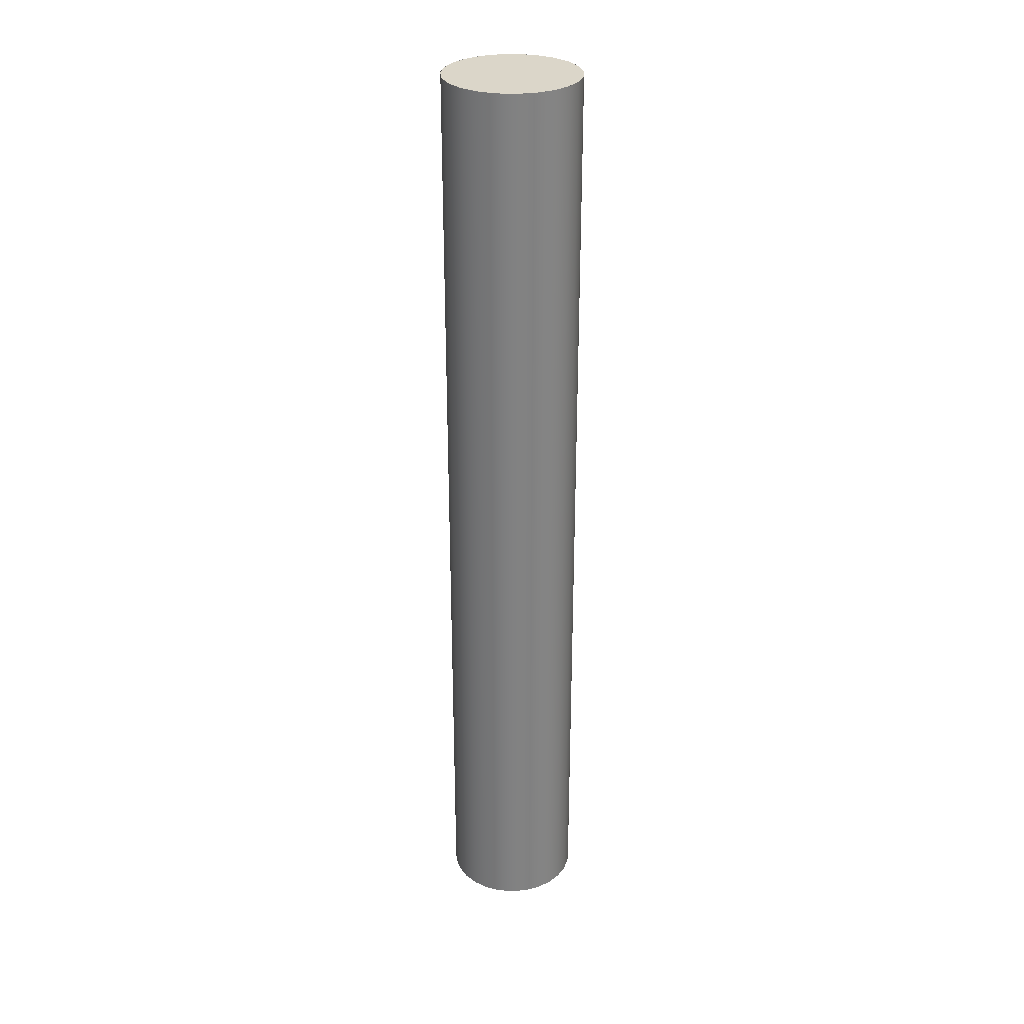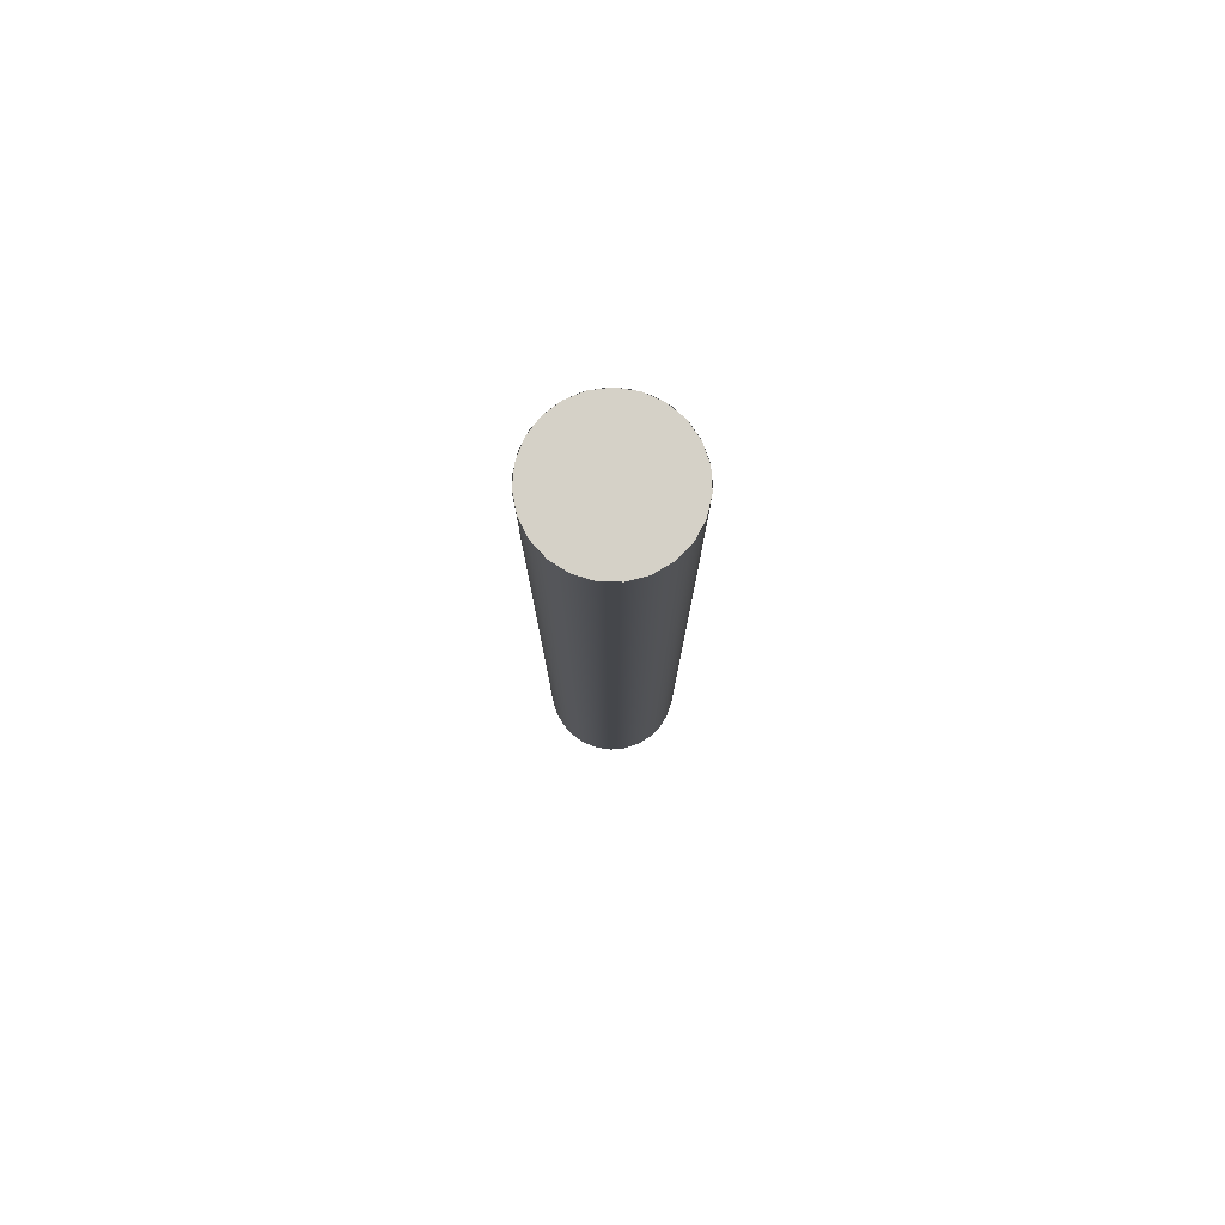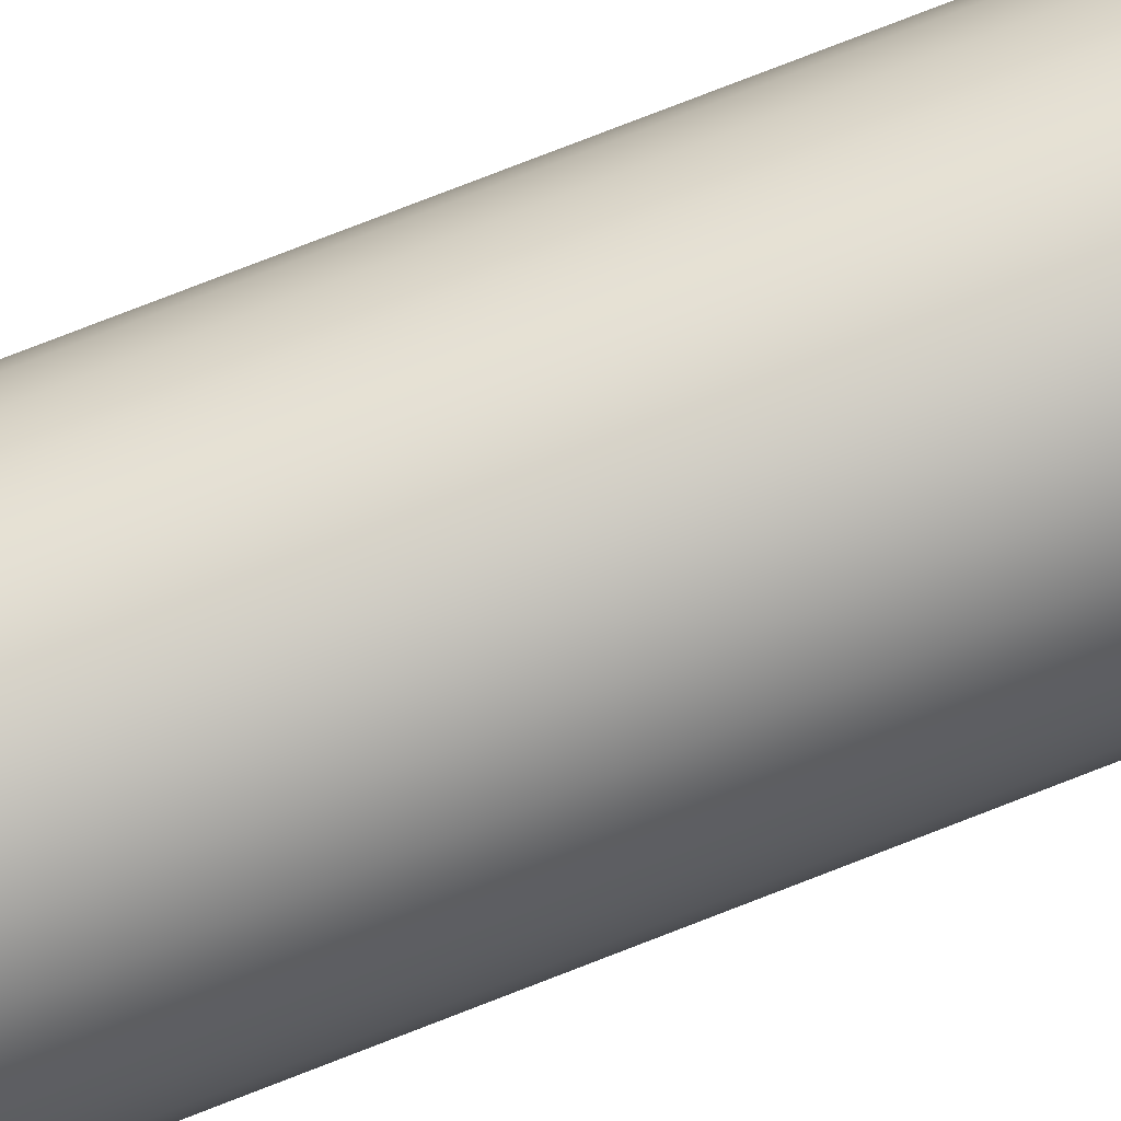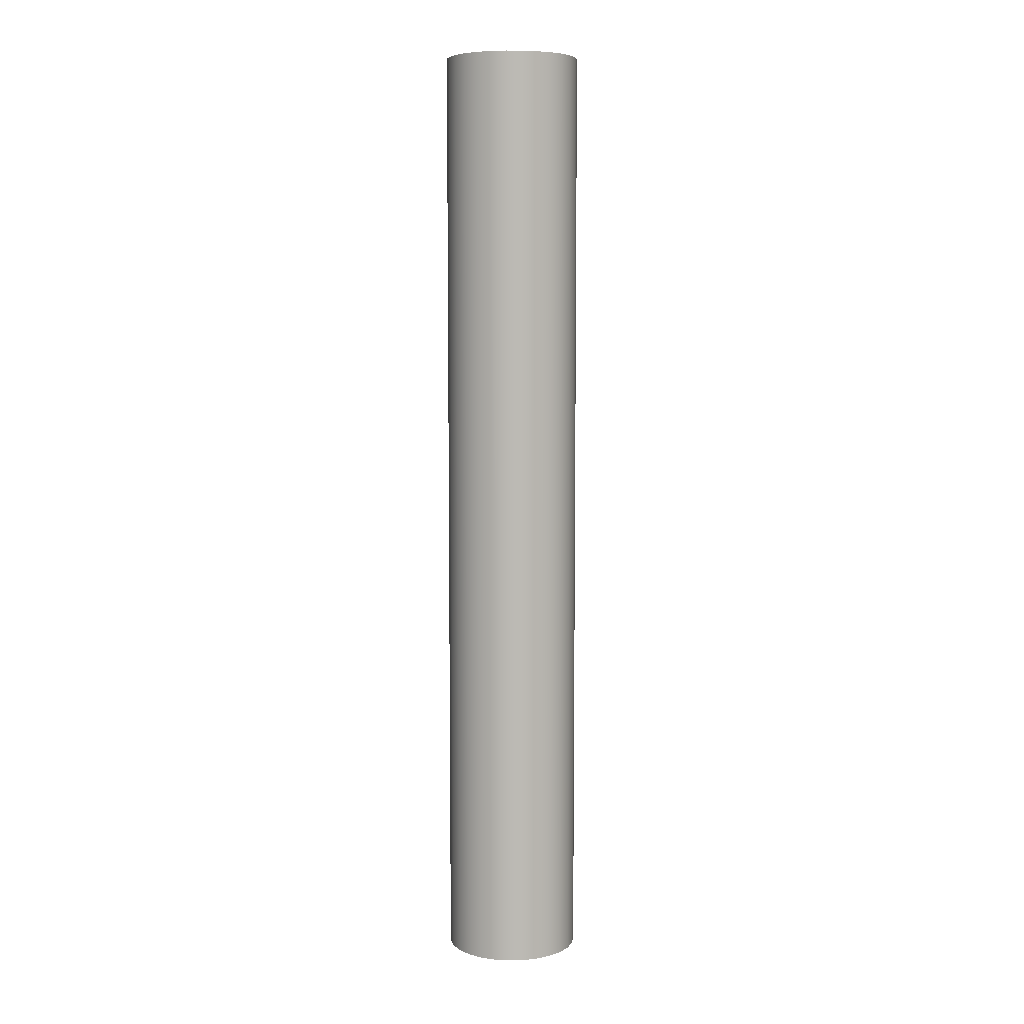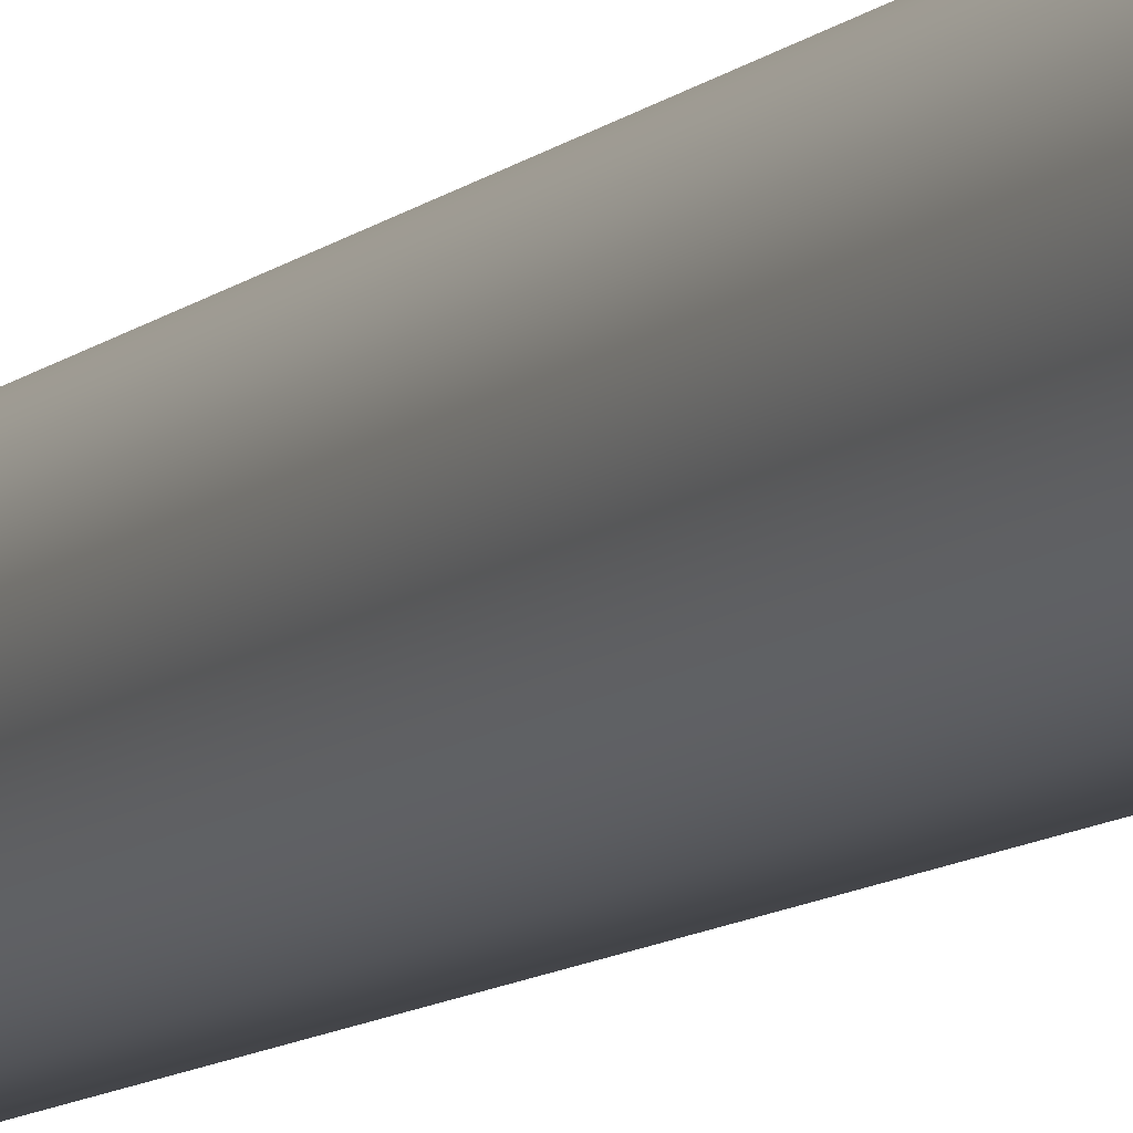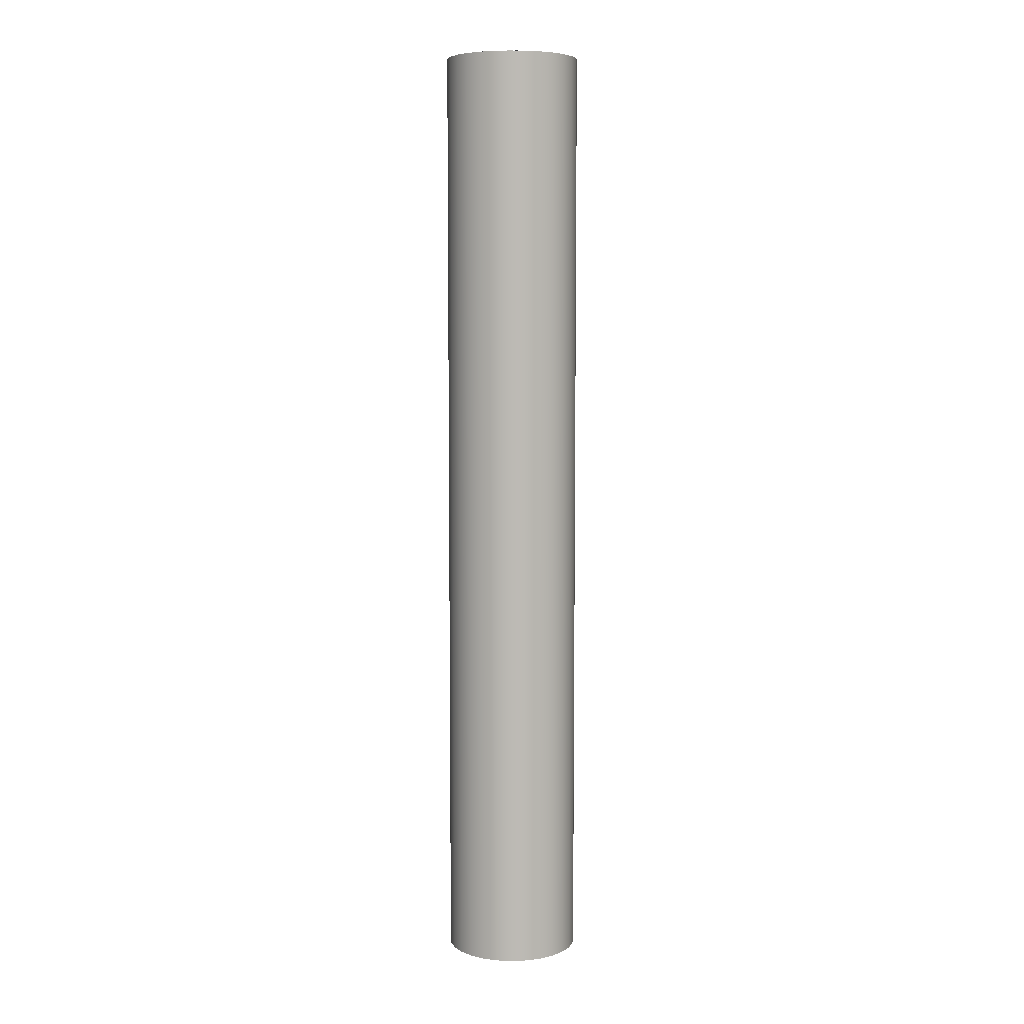
<metadata>
{"format":"obj","ext":"obj","renderer":"f3d","projection":"perspective","resolution":1024,"background":"white","views":[{"elev":29.7,"azim":-150.1,"up":"+Y"},{"elev":79.5,"azim":64.5,"up":"+Y"},{"elev":78.0,"azim":-111.2,"up":"+Z"},{"elev":6.9,"azim":-13.3,"up":"+Y"},{"elev":-9.4,"azim":-25.1,"up":"+Z"},{"elev":6.6,"azim":-43.2,"up":"+Y"}]}
</metadata>
<code>
g Bryła7
v -22.55 137.8 140.2
v -22.53 48.87 139
v -22.53 48.87 140.4
v -22.5 137.8 138.8
v -22.46 137.8 138.5
v -22.26 137.8 141.7
v -22.19 48.87 137.5
v -22.19 48.87 141.9
v -22.18 137.8 141.9
v -22.11 137.8 137.3
v -21.9 137.8 136.9
v -21.64 137.8 143
v -21.53 48.87 136.2
v -21.53 48.87 143.2
v -21.41 137.8 136
v -21.36 137.8 143.4
v -20.93 137.8 135.4
v -20.73 137.8 144.2
v -20.58 48.87 135.1
v -20.58 48.87 144.3
v -20.42 137.8 134.9
v -20.16 137.8 144.7
v -19.6 137.8 134.3
v -19.58 137.8 145.1
v -19.4 48.87 134.2
v -19.4 48.87 145.2
v -19.21 137.8 134.1
v -18.67 137.8 145.6
v -18.25 137.8 145.7
v -18.05 48.87 133.6
v -18.05 48.87 145.8
v -18.02 137.8 133.6
v -17.84 137.8 133.6
v -17 137.8 146
v -16.81 137.8 146
v -16.59 48.87 133.4
v -16.59 48.87 146
v -16.38 137.8 133.4
v -16.32 137.8 133.4
v -15.33 137.8 146
v -15.27 137.8 146
v -15.12 48.87 133.4
v -15.12 48.87 146
v -14.91 137.8 133.5
v -14.6 137.8 133.6
v -13.91 137.8 145.6
v -13.71 48.87 133.9
v -13.71 48.87 145.5
v -13.61 137.8 145.5
v -13.51 137.8 134
v -13 137.8 134.2
v -12.61 137.8 144.9
v -12.43 48.87 134.6
v -12.43 48.87 144.8
v -12.26 137.8 134.7
v -12.15 137.8 144.6
v -11.65 137.8 135.3
v -11.5 137.8 143.9
v -11.36 48.87 135.6
v -11.36 48.87 143.8
v -11.22 137.8 135.8
v -10.98 137.8 143.3
v -10.65 137.8 142.7
v -10.63 137.8 136.7
v -10.55 48.87 136.9
v -10.55 48.87 142.5
v -10.46 137.8 137
v -10.21 137.8 141.7
v -10.1 137.8 141.4
v -10.05 48.87 138.2
v -10.05 48.87 141.2
v -10.03 137.8 138.3
v -9.999 137.8 138.4
v -9.883 137.8 140
v -9.878 137.8 139.9
v -9.874 48.87 139.7
f 70 73 76
f 76 73 75
f 76 75 71
f 71 75 69
f 71 69 66
f 66 69 63
f 66 63 60
f 60 63 58
f 60 58 54
f 54 58 52
f 54 52 48
f 48 52 46
f 48 46 43
f 43 46 40
f 43 40 37
f 37 40 35
f 37 35 31
f 31 35 29
f 31 29 26
f 26 29 24
f 26 24 20
f 20 24 18
f 20 18 14
f 14 18 12
f 14 12 8
f 8 12 6
f 8 6 3
f 3 6 1
f 3 1 2
f 2 1 4
f 2 4 7
f 7 4 10
f 7 10 13
f 13 10 15
f 13 15 19
f 19 15 21
f 19 21 25
f 25 21 27
f 25 27 30
f 30 27 33
f 30 33 36
f 36 33 38
f 36 38 42
f 42 38 44
f 42 44 47
f 47 44 50
f 47 50 53
f 53 50 55
f 53 55 59
f 59 55 61
f 59 61 65
f 65 61 67
f 65 67 70
f 70 67 73
f 1 9 5
f 5 9 11
f 11 9 16
f 11 16 17
f 17 16 22
f 17 22 23
f 23 22 28
f 23 28 32
f 32 28 34
f 32 34 39
f 39 34 41
f 39 41 45
f 45 41 49
f 45 49 51
f 51 49 56
f 51 56 57
f 57 56 62
f 57 62 64
f 64 62 68
f 64 68 72
f 72 68 74
f 76 71 70
f 70 71 65
f 65 71 66
f 65 66 59
f 59 66 60
f 59 60 53
f 53 60 54
f 53 54 47
f 47 54 48
f 47 48 42
f 42 48 43
f 42 43 36
f 36 43 37
f 36 37 30
f 30 37 31
f 30 31 25
f 25 31 26
f 25 26 19
f 19 26 20
f 19 20 13
f 13 20 14
f 13 14 7
f 7 14 8
f 7 8 2
f 2 8 3

</code>
